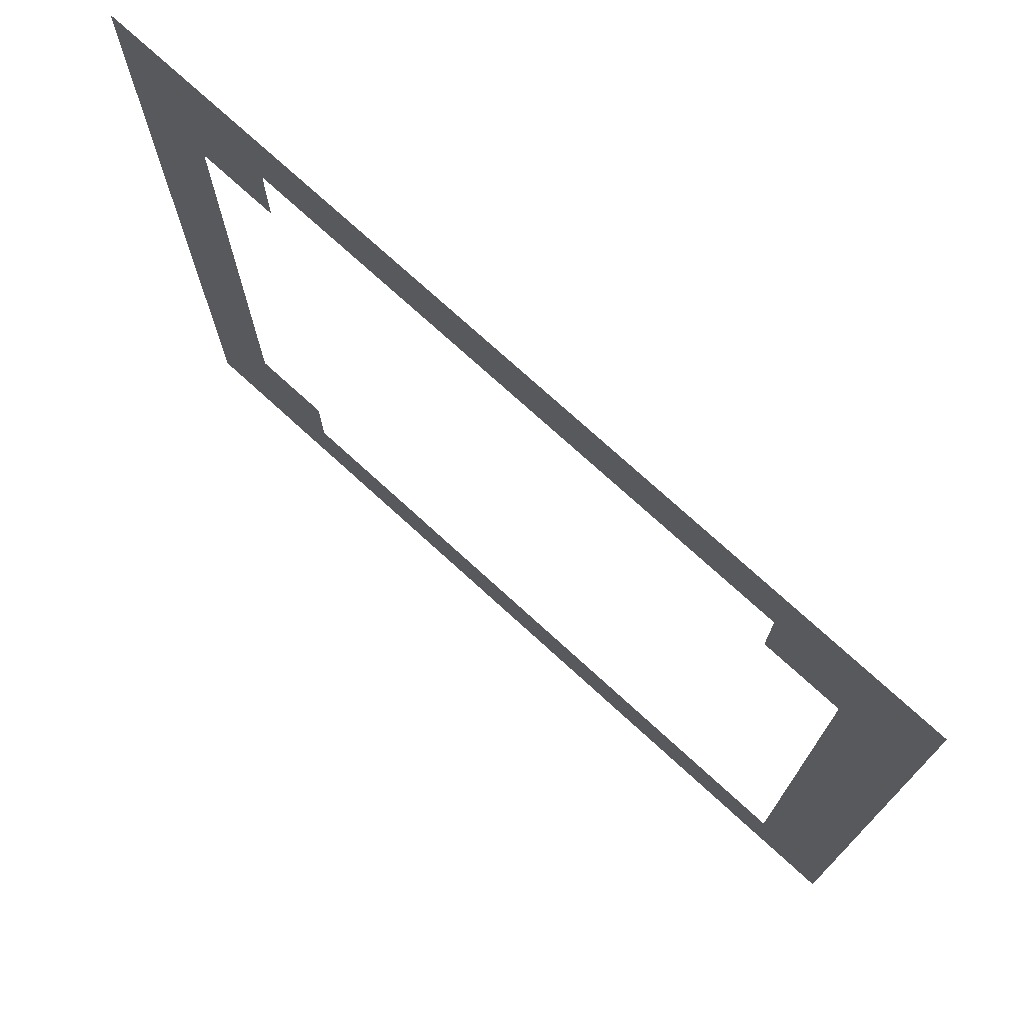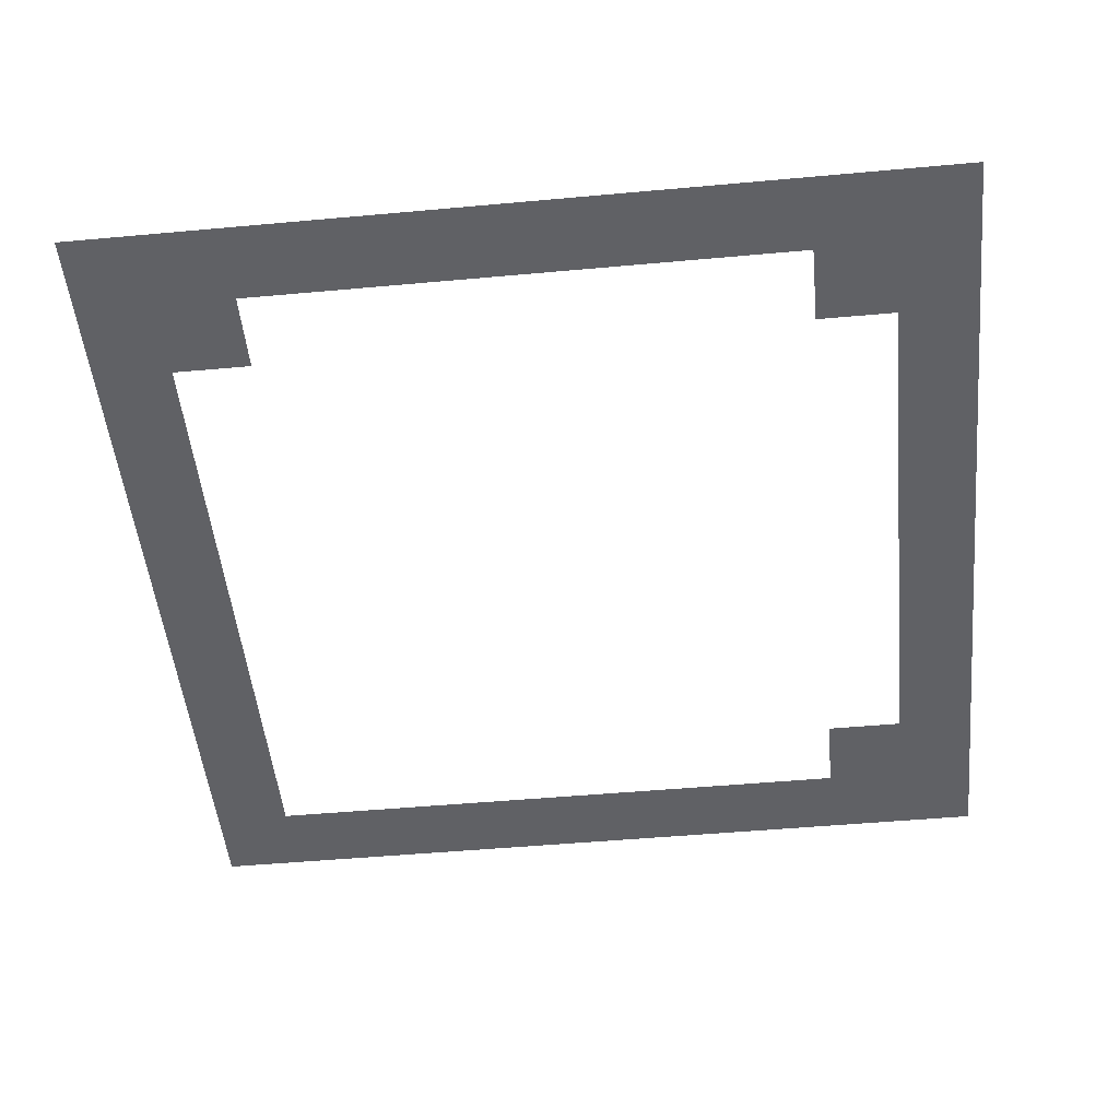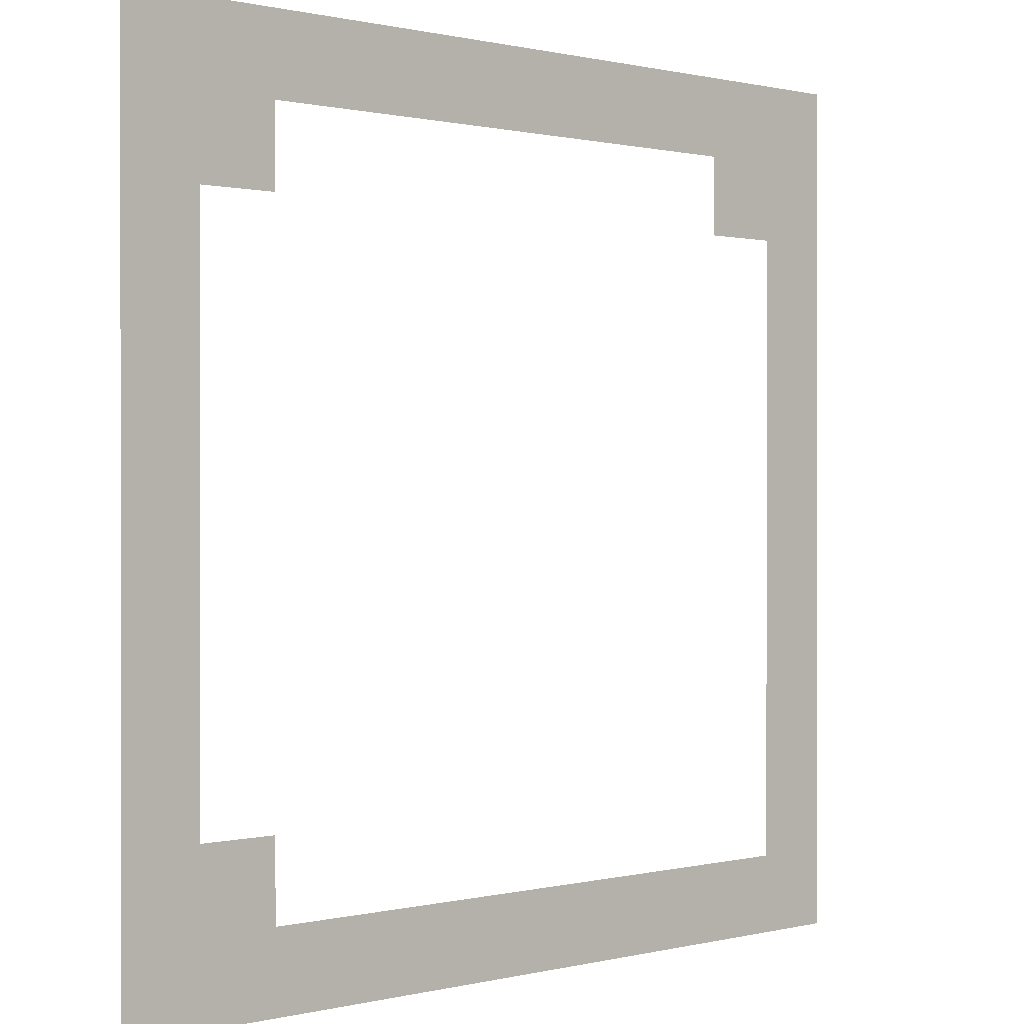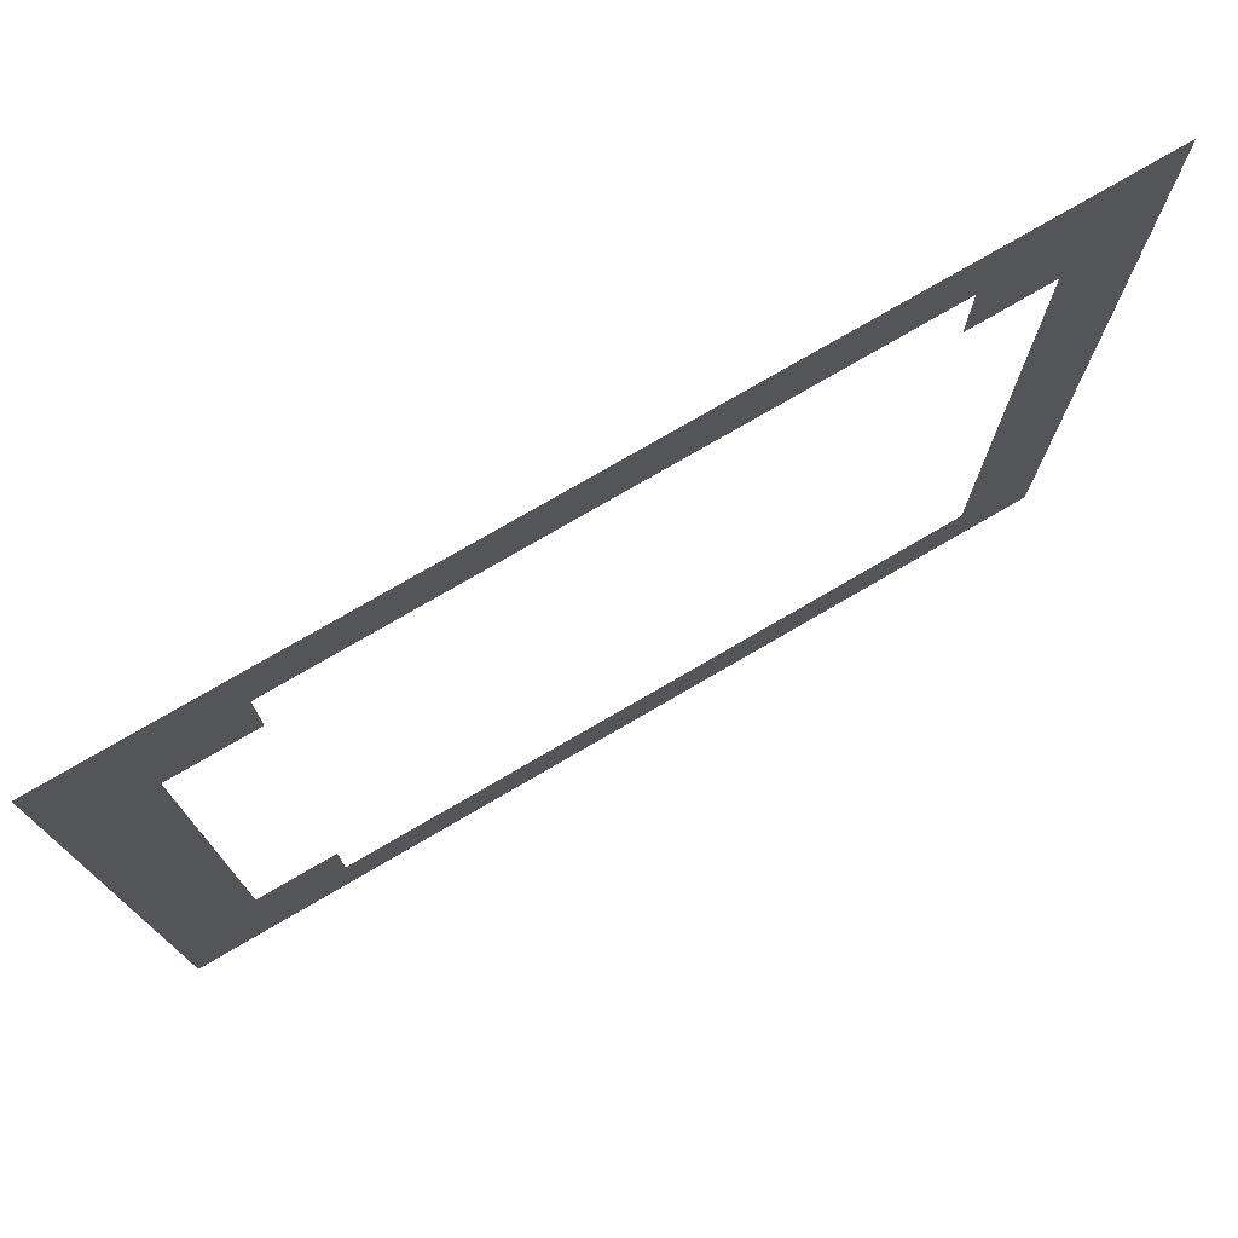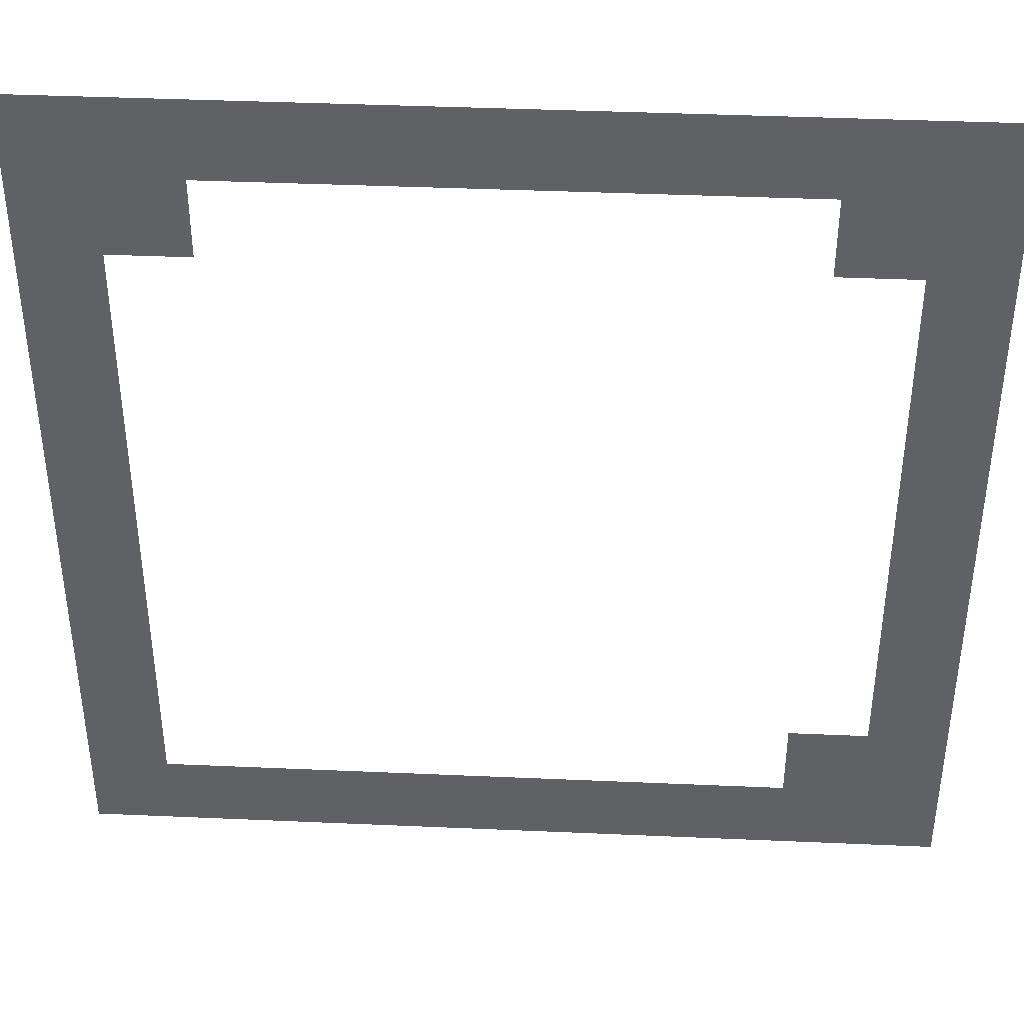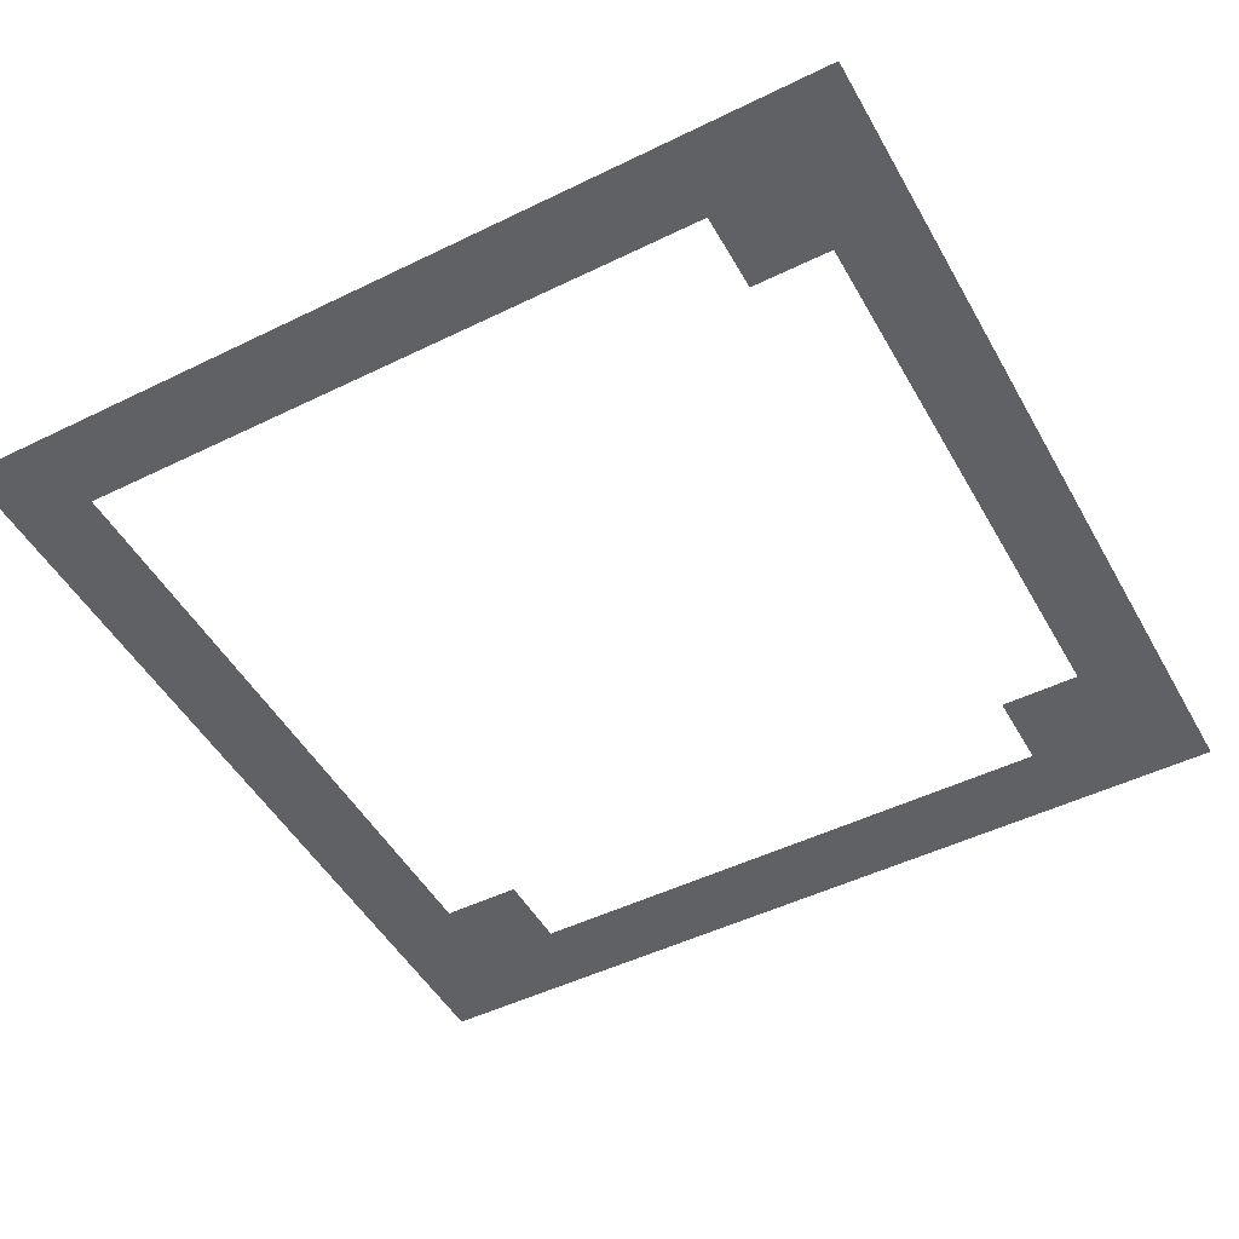
<metadata>
{"format":"obj","ext":"obj","renderer":"f3d","projection":"perspective","resolution":1024,"background":"white","views":[{"elev":74.7,"azim":-137.6,"up":"+Y"},{"elev":-50.1,"azim":95.7,"up":"+Z"},{"elev":0.5,"azim":137.4,"up":"+Y"},{"elev":76.7,"azim":149.8,"up":"+Y"},{"elev":40.2,"azim":3.1,"up":"+Y"},{"elev":-49.0,"azim":28.5,"up":"+Z"}]}
</metadata>
<code>
v -10 -11 0
v -11 -11 0
v -11 -10 0
v -10 -10 0
v -9 -11 0
v -10 -11 0
v -10 -10 0
v -9 -10 0
v -8 -11 0
v -9 -11 0
v -9 -10 0
v -8 -10 0
v -7 -11 0
v -8 -11 0
v -8 -10 0
v -7 -10 0
v -6 -11 0
v -7 -11 0
v -7 -10 0
v -6 -10 0
v -5 -11 0
v -6 -11 0
v -6 -10 0
v -5 -10 0
v -4 -11 0
v -5 -11 0
v -5 -10 0
v -4 -10 0
v -3 -11 0
v -4 -11 0
v -4 -10 0
v -3 -10 0
v -2 -11 0
v -3 -11 0
v -3 -10 0
v -2 -10 0
v -1 -11 0
v -2 -11 0
v -2 -10 0
v -1 -10 0
v 0 -11 0
v -1 -11 0
v -1 -10 0
v 0 -10 0
v -10 -10 0
v -11 -10 0
v -11 -9 0
v -10 -9 0
v -1 -10 0
v -2 -10 0
v -2 -9 0
v -1 -9 0
v 0 -10 0
v -1 -10 0
v -1 -9 0
v 0 -9 0
v -10 -9 0
v -11 -9 0
v -11 -8 0
v -10 -8 0
v 0 -9 0
v -1 -9 0
v -1 -8 0
v 0 -8 0
v -10 -8 0
v -11 -8 0
v -11 -7 0
v -10 -7 0
v 0 -8 0
v -1 -8 0
v -1 -7 0
v 0 -7 0
v -10 -7 0
v -11 -7 0
v -11 -6 0
v -10 -6 0
v 0 -7 0
v -1 -7 0
v -1 -6 0
v 0 -6 0
v -10 -6 0
v -11 -6 0
v -11 -5 0
v -10 -5 0
v 0 -6 0
v -1 -6 0
v -1 -5 0
v 0 -5 0
v -10 -5 0
v -11 -5 0
v -11 -4 0
v -10 -4 0
v 0 -5 0
v -1 -5 0
v -1 -4 0
v 0 -4 0
v -10 -4 0
v -11 -4 0
v -11 -3 0
v -10 -3 0
v 0 -4 0
v -1 -4 0
v -1 -3 0
v 0 -3 0
v -10 -3 0
v -11 -3 0
v -11 -2 0
v -10 -2 0
v 0 -3 0
v -1 -3 0
v -1 -2 0
v 0 -2 0
v -10 -2 0
v -11 -2 0
v -11 -1 0
v -10 -1 0
v -9 -2 0
v -10 -2 0
v -10 -1 0
v -9 -1 0
v -1 -2 0
v -2 -2 0
v -2 -1 0
v -1 -1 0
v 0 -2 0
v -1 -2 0
v -1 -1 0
v 0 -1 0
v -10 -1 0
v -11 -1 0
v -11 0 0
v -10 0 0
v -9 -1 0
v -10 -1 0
v -10 0 0
v -9 0 0
v -8 -1 0
v -9 -1 0
v -9 0 0
v -8 0 0
v -7 -1 0
v -8 -1 0
v -8 0 0
v -7 0 0
v -6 -1 0
v -7 -1 0
v -7 0 0
v -6 0 0
v -5 -1 0
v -6 -1 0
v -6 0 0
v -5 0 0
v -4 -1 0
v -5 -1 0
v -5 0 0
v -4 0 0
v -3 -1 0
v -4 -1 0
v -4 0 0
v -3 0 0
v -2 -1 0
v -3 -1 0
v -3 0 0
v -2 0 0
v -1 -1 0
v -2 -1 0
v -2 0 0
v -1 0 0
v 0 -1 0
v -1 -1 0
v -1 0 0
v 0 0 0
g startmap_mesh_0003
f 1 2 3 4
f 5 6 7 8
f 9 10 11 12
f 13 14 15 16
f 17 18 19 20
f 21 22 23 24
f 25 26 27 28
f 29 30 31 32
f 33 34 35 36
f 37 38 39 40
f 41 42 43 44
f 45 46 47 48
f 49 50 51 52
f 53 54 55 56
f 57 58 59 60
f 61 62 63 64
f 65 66 67 68
f 69 70 71 72
f 73 74 75 76
f 77 78 79 80
f 81 82 83 84
f 85 86 87 88
f 89 90 91 92
f 93 94 95 96
f 97 98 99 100
f 101 102 103 104
f 105 106 107 108
f 109 110 111 112
f 113 114 115 116
f 117 118 119 120
f 121 122 123 124
f 125 126 127 128
f 129 130 131 132
f 133 134 135 136
f 137 138 139 140
f 141 142 143 144
f 145 146 147 148
f 149 150 151 152
f 153 154 155 156
f 157 158 159 160
f 161 162 163 164
f 165 166 167 168
f 169 170 171 172

</code>
